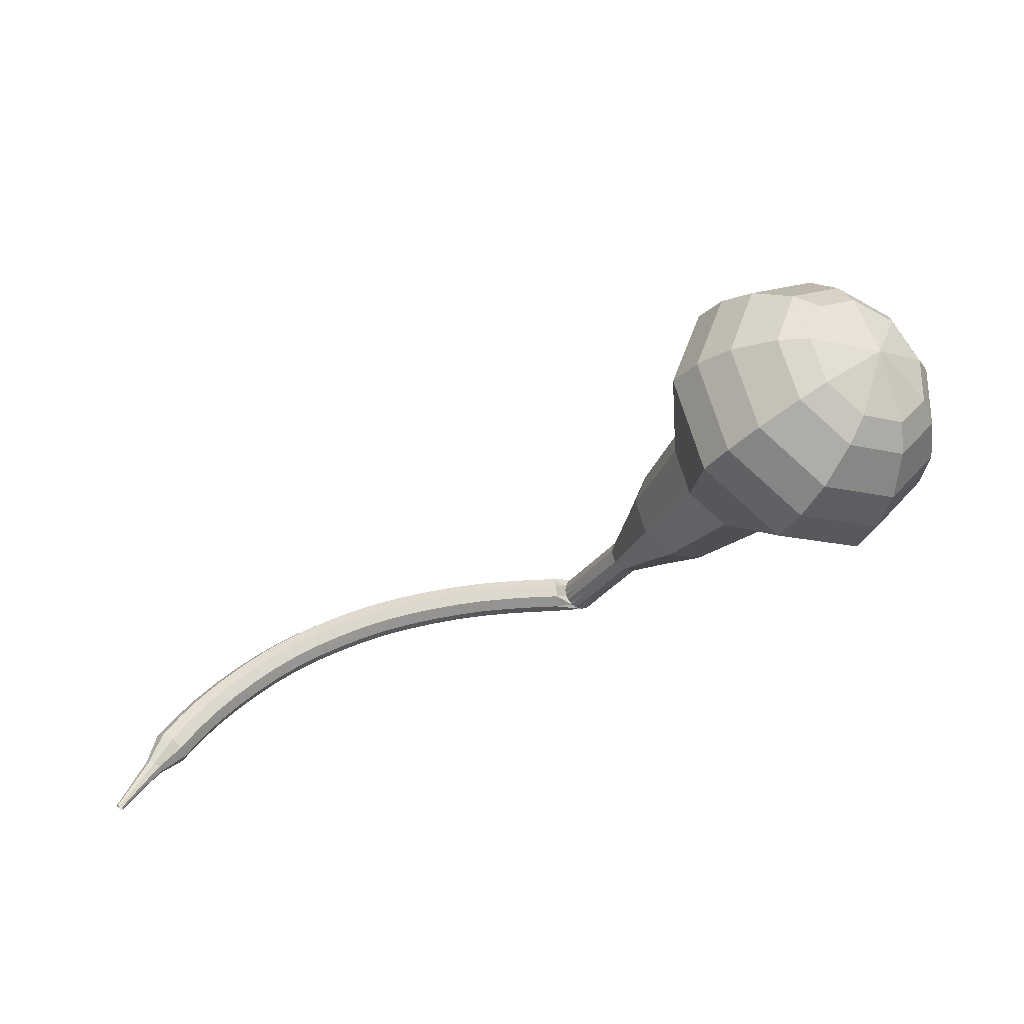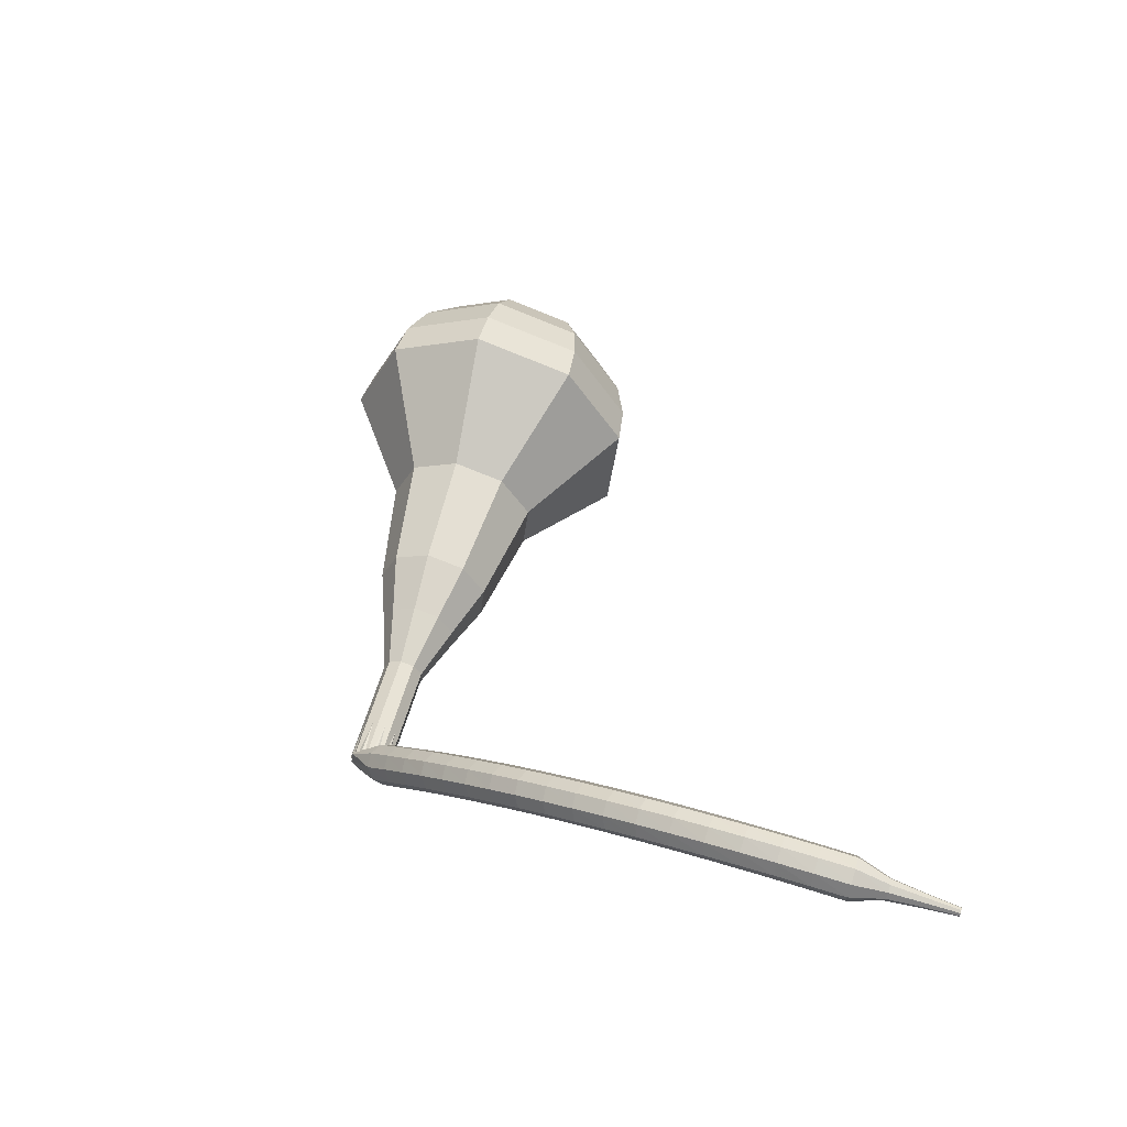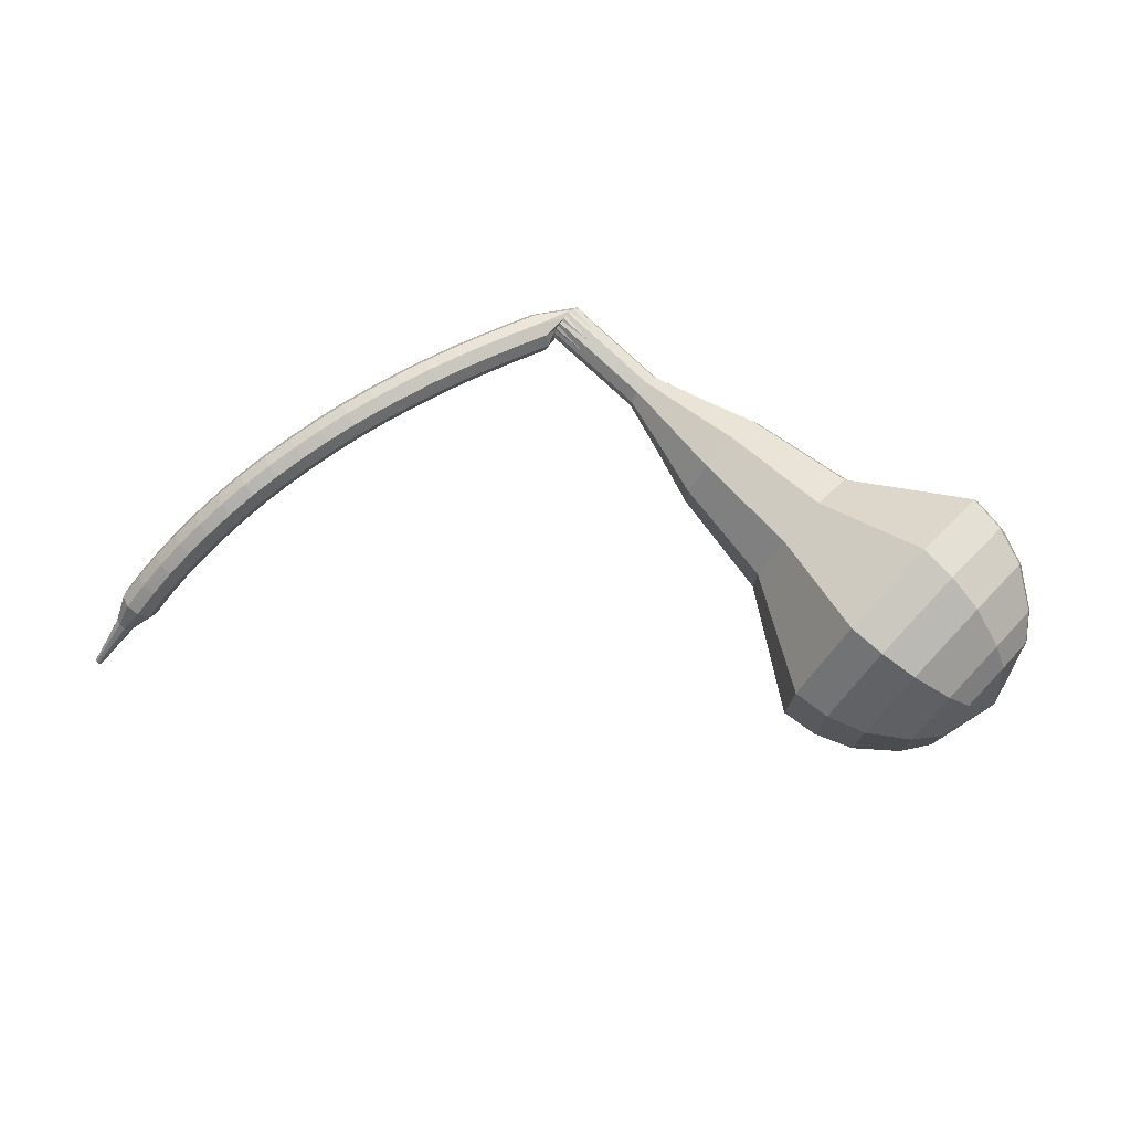
<metadata>
{"format":"obj","ext":"obj","renderer":"f3d","projection":"perspective","resolution":1024,"background":"white","views":[{"elev":-65.9,"azim":4.3,"up":"+Y"},{"elev":8.0,"azim":-113.8,"up":"+Z"},{"elev":28.6,"azim":-18.9,"up":"+Y"}]}
</metadata>
<code>
g tube1
v 163.6 141.5 143.8
v 166 140.9 141.4
v 168.8 142.3 140.2
v 170.8 145 140.6
v 171.1 147.8 142.5
v 169.4 149.3 145
v 166.6 148.9 147
v 164 146.8 147.4
v 162.8 143.9 146.1
v 163.6 141.5 143.8
v 165 142 144.4
v 166.8 141.6 142.7
v 168.8 142.6 141.8
v 170.3 144.5 142.1
v 170.5 146.6 143.5
v 169.3 147.7 145.3
v 167.2 147.5 146.7
v 165.3 145.9 147.1
v 164.5 143.7 146.1
v 165 142 144.4
v 168 144.2 145.1
v 168 144.2 145.1
v 168 144.2 145.1
v 168 144.2 145.1
v 168 144.2 145.1
v 168 144.2 145.1
v 168 144.2 145.1
v 168 144.2 145.1
v 168 144.2 145.1
v 168 144.2 145.1
v 152.7 160 125
v 152.9 159.5 124.6
v 152.7 159 124.3
v 152.2 158.5 124.4
v 151.7 158.4 124.8
v 151.3 158.7 125.3
v 151.3 159.2 125.7
v 151.7 159.8 125.8
v 152.3 160.1 125.5
v 152.7 160 125
v 150.4 160 125.2
v 150.3 159.7 124.6
v 150.4 159.1 124.3
v 150.5 158.5 124.4
v 150.7 158 124.9
v 150.8 158.1 125.6
v 150.7 158.5 126.1
v 150.6 159.2 126.2
v 150.5 159.7 125.9
v 150.4 160 125.2
v 148.8 159.7 125.4
v 148.8 159.4 124.8
v 148.9 158.8 124.5
v 149 158.2 124.6
v 149.2 157.7 125.1
v 149.2 157.8 125.8
v 149.2 158.2 126.3
v 149.1 158.9 126.4
v 148.9 159.4 126.1
v 148.8 159.7 125.4
v 147.3 159.3 125.6
v 147.2 159.1 125
v 147.3 158.5 124.6
v 147.5 157.8 124.7
v 147.7 157.4 125.3
v 147.7 157.4 125.9
v 147.7 157.9 126.5
v 147.5 158.5 126.6
v 147.4 159.1 126.2
v 147.3 159.3 125.6
v 145.7 158.9 125.7
v 145.7 158.7 125.1
v 145.8 158.1 124.8
v 146 157.5 124.9
v 146.2 157 125.4
v 146.2 157.1 126.1
v 146.2 157.5 126.6
v 146 158.1 126.7
v 145.8 158.7 126.4
v 145.7 158.9 125.7
v 144.2 158.5 125.9
v 144.2 158.2 125.2
v 144.4 157.6 124.9
v 144.6 157 125
v 144.7 156.6 125.5
v 144.8 156.6 126.2
v 144.7 157 126.7
v 144.5 157.7 126.8
v 144.3 158.2 126.5
v 144.2 158.5 125.9
v 142.6 157.9 125.9
v 142.7 157.7 125.3
v 142.9 157.1 124.9
v 143.1 156.5 125.1
v 143.3 156.1 125.6
v 143.3 156.1 126.3
v 143.2 156.5 126.8
v 143 157.2 126.9
v 142.7 157.7 126.6
v 142.6 157.9 125.9
v 141.1 157.3 126
v 141.2 157.1 125.3
v 141.4 156.6 125
v 141.7 155.9 125.1
v 141.9 155.5 125.6
v 141.9 155.5 126.3
v 141.7 156 126.8
v 141.5 156.6 127
v 141.2 157.1 126.6
v 141.1 157.3 126
v 139.7 156.7 126
v 139.8 156.5 125.3
v 140 155.9 125
v 140.3 155.3 125.1
v 140.5 154.9 125.6
v 140.5 154.9 126.3
v 140.3 155.3 126.8
v 140 155.9 127
v 139.8 156.5 126.6
v 139.7 156.7 126
v 138.2 155.9 125.9
v 138.4 155.8 125.3
v 138.7 155.2 125
v 139 154.6 125.1
v 139.2 154.3 125.6
v 139.2 154.2 126.3
v 138.9 154.6 126.8
v 138.6 155.2 126.9
v 138.3 155.7 126.6
v 138.2 155.9 125.9
v 136.9 155.1 125.9
v 137 155 125.2
v 137.3 154.5 124.9
v 137.7 153.9 125
v 137.9 153.5 125.5
v 137.9 153.5 126.2
v 137.6 153.8 126.7
v 137.2 154.4 126.9
v 137 154.9 126.5
v 136.9 155.1 125.9
v 135.5 154.3 125.8
v 135.7 154.1 125.1
v 136.1 153.6 124.8
v 136.4 153.1 124.9
v 136.6 152.7 125.4
v 136.6 152.7 126.1
v 136.3 153 126.6
v 135.9 153.5 126.7
v 135.6 154.1 126.4
v 135.5 154.3 125.8
v 134.2 153.3 125.6
v 134.4 153.2 125
v 134.8 152.8 124.6
v 135.2 152.2 124.7
v 135.4 151.8 125.3
v 135.4 151.8 125.9
v 135.1 152.1 126.5
v 134.6 152.6 126.6
v 134.3 153.1 126.2
v 134.2 153.3 125.6
v 133 152.3 125.4
v 133.2 152.2 124.8
v 133.6 151.8 124.4
v 134.1 151.3 124.5
v 134.3 150.9 125.1
v 134.2 150.8 125.7
v 133.9 151.1 126.3
v 133.4 151.6 126.4
v 133.1 152.1 126
v 133 152.3 125.4
v 131.8 151.3 125.2
v 132.1 151.2 124.5
v 132.5 150.8 124.2
v 133 150.3 124.3
v 133.2 149.9 124.8
v 133.1 149.8 125.5
v 132.8 150.1 126
v 132.3 150.5 126.1
v 131.9 151 125.8
v 131.8 151.3 125.2
v 130.7 150.1 124.9
v 131 150.1 124.3
v 131.5 149.7 123.9
v 131.9 149.2 124
v 132.2 148.9 124.5
v 132.1 148.8 125.2
v 131.7 149 125.7
v 131.2 149.4 125.9
v 130.8 149.9 125.5
v 130.7 150.1 124.9
v 129.7 148.9 124.6
v 129.9 148.9 123.9
v 130.5 148.6 123.6
v 131 148.1 123.7
v 131.2 147.8 124.2
v 131.1 147.7 124.9
v 130.7 147.8 125.4
v 130.2 148.3 125.5
v 129.8 148.7 125.2
v 129.7 148.9 124.6
v 128.7 147.7 124.2
v 129 147.7 123.6
v 129.5 147.4 123.3
v 130 147 123.4
v 130.3 146.6 123.9
v 130.2 146.5 124.5
v 129.8 146.7 125.1
v 129.2 147 125.2
v 128.8 147.4 124.8
v 128.7 147.7 124.2
v 127.8 146.4 123.8
v 128.1 146.4 123.2
v 128.7 146.2 122.9
v 129.2 145.8 123
v 129.5 145.4 123.5
v 129.4 145.3 124.2
v 129 145.4 124.7
v 128.4 145.8 124.8
v 127.9 146.2 124.4
v 127.8 146.4 123.8
v 127.4 144.9 123.4
v 127.6 144.9 123.1
v 127.9 144.8 122.9
v 128.1 144.6 123
v 128.3 144.4 123.2
v 128.2 144.3 123.6
v 128 144.4 123.8
v 127.7 144.5 123.9
v 127.5 144.7 123.7
v 127.4 144.9 123.4
v 126.8 143.5 123
v 126.9 143.5 122.8
v 127.1 143.4 122.7
v 127.3 143.3 122.7
v 127.4 143.2 122.9
v 127.3 143.1 123.1
v 127.2 143.2 123.3
v 127 143.3 123.3
v 126.8 143.4 123.2
v 126.8 143.5 123
v 126.1 142.1 122.5
v 126.2 142.1 122.4
v 126.3 142.1 122.4
v 126.4 142 122.4
v 126.5 141.9 122.5
v 126.4 141.9 122.6
v 126.4 141.9 122.7
v 126.2 142 122.7
v 126.1 142.1 122.7
v 126.1 142.1 122.5
f 1 2 12
f 12 11 1
f 2 3 13
f 13 12 2
f 3 4 14
f 14 13 3
f 4 5 15
f 15 14 4
f 5 6 16
f 16 15 5
f 6 7 17
f 17 16 6
f 7 8 18
f 18 17 7
f 8 9 19
f 19 18 8
f 9 10 20
f 20 19 9
f 11 12 22
f 22 21 11
f 12 13 23
f 23 22 12
f 13 14 24
f 24 23 13
f 14 15 25
f 25 24 14
f 15 16 26
f 26 25 15
f 16 17 27
f 27 26 16
f 17 18 28
f 28 27 17
f 18 19 29
f 29 28 18
f 19 20 30
f 30 29 19
f 21 22 32
f 32 31 21
f 22 23 33
f 33 32 22
f 23 24 34
f 34 33 23
f 24 25 35
f 35 34 24
f 25 26 36
f 36 35 25
f 26 27 37
f 37 36 26
f 27 28 38
f 38 37 27
f 28 29 39
f 39 38 28
f 29 30 40
f 40 39 29
f 31 32 42
f 42 41 31
f 32 33 43
f 43 42 32
f 33 34 44
f 44 43 33
f 34 35 45
f 45 44 34
f 35 36 46
f 46 45 35
f 36 37 47
f 47 46 36
f 37 38 48
f 48 47 37
f 38 39 49
f 49 48 38
f 39 40 50
f 50 49 39
f 41 42 52
f 52 51 41
f 42 43 53
f 53 52 42
f 43 44 54
f 54 53 43
f 44 45 55
f 55 54 44
f 45 46 56
f 56 55 45
f 46 47 57
f 57 56 46
f 47 48 58
f 58 57 47
f 48 49 59
f 59 58 48
f 49 50 60
f 60 59 49
f 51 52 62
f 62 61 51
f 52 53 63
f 63 62 52
f 53 54 64
f 64 63 53
f 54 55 65
f 65 64 54
f 55 56 66
f 66 65 55
f 56 57 67
f 67 66 56
f 57 58 68
f 68 67 57
f 58 59 69
f 69 68 58
f 59 60 70
f 70 69 59
f 61 62 72
f 72 71 61
f 62 63 73
f 73 72 62
f 63 64 74
f 74 73 63
f 64 65 75
f 75 74 64
f 65 66 76
f 76 75 65
f 66 67 77
f 77 76 66
f 67 68 78
f 78 77 67
f 68 69 79
f 79 78 68
f 69 70 80
f 80 79 69
f 71 72 82
f 82 81 71
f 72 73 83
f 83 82 72
f 73 74 84
f 84 83 73
f 74 75 85
f 85 84 74
f 75 76 86
f 86 85 75
f 76 77 87
f 87 86 76
f 77 78 88
f 88 87 77
f 78 79 89
f 89 88 78
f 79 80 90
f 90 89 79
f 81 82 92
f 92 91 81
f 82 83 93
f 93 92 82
f 83 84 94
f 94 93 83
f 84 85 95
f 95 94 84
f 85 86 96
f 96 95 85
f 86 87 97
f 97 96 86
f 87 88 98
f 98 97 87
f 88 89 99
f 99 98 88
f 89 90 100
f 100 99 89
f 91 92 102
f 102 101 91
f 92 93 103
f 103 102 92
f 93 94 104
f 104 103 93
f 94 95 105
f 105 104 94
f 95 96 106
f 106 105 95
f 96 97 107
f 107 106 96
f 97 98 108
f 108 107 97
f 98 99 109
f 109 108 98
f 99 100 110
f 110 109 99
f 101 102 112
f 112 111 101
f 102 103 113
f 113 112 102
f 103 104 114
f 114 113 103
f 104 105 115
f 115 114 104
f 105 106 116
f 116 115 105
f 106 107 117
f 117 116 106
f 107 108 118
f 118 117 107
f 108 109 119
f 119 118 108
f 109 110 120
f 120 119 109
f 111 112 122
f 122 121 111
f 112 113 123
f 123 122 112
f 113 114 124
f 124 123 113
f 114 115 125
f 125 124 114
f 115 116 126
f 126 125 115
f 116 117 127
f 127 126 116
f 117 118 128
f 128 127 117
f 118 119 129
f 129 128 118
f 119 120 130
f 130 129 119
f 121 122 132
f 132 131 121
f 122 123 133
f 133 132 122
f 123 124 134
f 134 133 123
f 124 125 135
f 135 134 124
f 125 126 136
f 136 135 125
f 126 127 137
f 137 136 126
f 127 128 138
f 138 137 127
f 128 129 139
f 139 138 128
f 129 130 140
f 140 139 129
f 131 132 142
f 142 141 131
f 132 133 143
f 143 142 132
f 133 134 144
f 144 143 133
f 134 135 145
f 145 144 134
f 135 136 146
f 146 145 135
f 136 137 147
f 147 146 136
f 137 138 148
f 148 147 137
f 138 139 149
f 149 148 138
f 139 140 150
f 150 149 139
f 141 142 152
f 152 151 141
f 142 143 153
f 153 152 142
f 143 144 154
f 154 153 143
f 144 145 155
f 155 154 144
f 145 146 156
f 156 155 145
f 146 147 157
f 157 156 146
f 147 148 158
f 158 157 147
f 148 149 159
f 159 158 148
f 149 150 160
f 160 159 149
f 151 152 162
f 162 161 151
f 152 153 163
f 163 162 152
f 153 154 164
f 164 163 153
f 154 155 165
f 165 164 154
f 155 156 166
f 166 165 155
f 156 157 167
f 167 166 156
f 157 158 168
f 168 167 157
f 158 159 169
f 169 168 158
f 159 160 170
f 170 169 159
f 161 162 172
f 172 171 161
f 162 163 173
f 173 172 162
f 163 164 174
f 174 173 163
f 164 165 175
f 175 174 164
f 165 166 176
f 176 175 165
f 166 167 177
f 177 176 166
f 167 168 178
f 178 177 167
f 168 169 179
f 179 178 168
f 169 170 180
f 180 179 169
f 171 172 182
f 182 181 171
f 172 173 183
f 183 182 172
f 173 174 184
f 184 183 173
f 174 175 185
f 185 184 174
f 175 176 186
f 186 185 175
f 176 177 187
f 187 186 176
f 177 178 188
f 188 187 177
f 178 179 189
f 189 188 178
f 179 180 190
f 190 189 179
f 181 182 192
f 192 191 181
f 182 183 193
f 193 192 182
f 183 184 194
f 194 193 183
f 184 185 195
f 195 194 184
f 185 186 196
f 196 195 185
f 186 187 197
f 197 196 186
f 187 188 198
f 198 197 187
f 188 189 199
f 199 198 188
f 189 190 200
f 200 199 189
f 191 192 202
f 202 201 191
f 192 193 203
f 203 202 192
f 193 194 204
f 204 203 193
f 194 195 205
f 205 204 194
f 195 196 206
f 206 205 195
f 196 197 207
f 207 206 196
f 197 198 208
f 208 207 197
f 198 199 209
f 209 208 198
f 199 200 210
f 210 209 199
f 201 202 212
f 212 211 201
f 202 203 213
f 213 212 202
f 203 204 214
f 214 213 203
f 204 205 215
f 215 214 204
f 205 206 216
f 216 215 205
f 206 207 217
f 217 216 206
f 207 208 218
f 218 217 207
f 208 209 219
f 219 218 208
f 209 210 220
f 220 219 209
f 211 212 222
f 222 221 211
f 212 213 223
f 223 222 212
f 213 214 224
f 224 223 213
f 214 215 225
f 225 224 214
f 215 216 226
f 226 225 215
f 216 217 227
f 227 226 216
f 217 218 228
f 228 227 217
f 218 219 229
f 229 228 218
f 219 220 230
f 230 229 219
f 221 222 232
f 232 231 221
f 222 223 233
f 233 232 222
f 223 224 234
f 234 233 223
f 224 225 235
f 235 234 224
f 225 226 236
f 236 235 225
f 226 227 237
f 237 236 226
f 227 228 238
f 238 237 227
f 228 229 239
f 239 238 228
f 229 230 240
f 240 239 229
f 231 232 242
f 242 241 231
f 232 233 243
f 243 242 232
f 233 234 244
f 244 243 233
f 234 235 245
f 245 244 234
f 235 236 246
f 246 245 235
f 236 237 247
f 247 246 236
f 237 238 248
f 248 247 237
f 238 239 249
f 249 248 238
f 239 240 250
f 250 249 239
v 151.4 158.5 125
v 151.9 158.4 124.6
v 152.5 158.7 124.3
v 152.9 159.2 124.4
v 152.9 159.8 124.8
v 152.6 160.1 125.3
v 152 160 125.7
v 151.5 159.6 125.8
v 151.3 159 125.5
v 151.4 158.5 125
v 152.9 157.1 126.9
v 153.4 157 126.4
v 153.9 157.2 126.2
v 154.4 157.8 126.3
v 154.4 158.4 126.7
v 154.1 158.7 127.2
v 153.5 158.6 127.6
v 153 158.2 127.6
v 152.7 157.6 127.4
v 152.9 157.1 126.9
v 154.4 155.7 128.8
v 154.9 155.6 128.3
v 155.4 155.8 128.1
v 155.8 156.4 128.1
v 155.9 157 128.5
v 155.5 157.3 129
v 155 157.2 129.4
v 154.5 156.8 129.5
v 154.2 156.2 129.3
v 154.4 155.7 128.8
v 155.3 153.7 130.7
v 156.2 153.4 129.8
v 157.2 153.9 129.3
v 158 155 129.5
v 158.1 156 130.2
v 157.5 156.6 131.1
v 156.4 156.5 131.8
v 155.4 155.6 132
v 155 154.5 131.5
v 155.3 153.7 130.7
v 156.1 151.6 132.5
v 157.5 151.2 131.2
v 159.1 152 130.5
v 160.2 153.5 130.7
v 160.3 155.1 131.8
v 159.4 156 133.2
v 157.8 155.8 134.3
v 156.4 154.5 134.6
v 155.7 152.9 133.9
v 156.1 151.6 132.5
v 158.5 148.1 136.3
v 160.2 147.6 134.5
v 162.4 148.6 133.5
v 163.9 150.7 133.9
v 164.1 152.8 135.3
v 162.8 154 137.2
v 160.7 153.7 138.7
v 158.8 152 139
v 157.9 149.8 138
v 158.5 148.1 136.3
v 158.9 142.5 140
v 162.4 141.6 136.4
v 166.7 143.6 134.5
v 169.8 147.7 135.2
v 170.1 151.9 138.1
v 167.6 154.3 141.9
v 163.4 153.7 144.8
v 159.5 150.5 145.5
v 157.7 146.1 143.6
v 158.9 142.5 140
v 160 141.8 141.3
v 163.5 140.8 137.8
v 167.7 142.8 136
v 170.6 146.8 136.6
v 170.9 150.9 139.4
v 168.5 153.2 143.1
v 164.4 152.6 145.9
v 160.6 149.4 146.5
v 158.9 145.2 144.7
v 160 141.8 141.3
v 161.6 141.4 142.5
v 164.6 140.5 139.4
v 168.4 142.3 137.8
v 171 145.9 138.4
v 171.3 149.5 140.9
v 169.1 151.6 144.2
v 165.5 151.1 146.7
v 162.1 148.2 147.3
v 160.5 144.4 145.6
v 161.6 141.4 142.5
v 163.6 141.5 143.8
v 166 140.9 141.4
v 168.8 142.3 140.2
v 170.8 145 140.6
v 171.1 147.8 142.5
v 169.4 149.3 145
v 166.6 148.9 147
v 164 146.8 147.4
v 162.8 143.9 146.1
v 163.6 141.5 143.8
v 165 142 144.4
v 166.8 141.6 142.7
v 168.8 142.6 141.8
v 170.3 144.5 142.1
v 170.5 146.6 143.5
v 169.3 147.7 145.3
v 167.2 147.5 146.7
v 165.3 145.9 147.1
v 164.5 143.7 146.1
v 165 142 144.4
v 168 144.2 145.1
v 168 144.2 145.1
v 168 144.2 145.1
v 168 144.2 145.1
v 168 144.2 145.1
v 168 144.2 145.1
v 168 144.2 145.1
v 168 144.2 145.1
v 168 144.2 145.1
v 168 144.2 145.1
f 251 252 262
f 262 261 251
f 252 253 263
f 263 262 252
f 253 254 264
f 264 263 253
f 254 255 265
f 265 264 254
f 255 256 266
f 266 265 255
f 256 257 267
f 267 266 256
f 257 258 268
f 268 267 257
f 258 259 269
f 269 268 258
f 259 260 270
f 270 269 259
f 261 262 272
f 272 271 261
f 262 263 273
f 273 272 262
f 263 264 274
f 274 273 263
f 264 265 275
f 275 274 264
f 265 266 276
f 276 275 265
f 266 267 277
f 277 276 266
f 267 268 278
f 278 277 267
f 268 269 279
f 279 278 268
f 269 270 280
f 280 279 269
f 271 272 282
f 282 281 271
f 272 273 283
f 283 282 272
f 273 274 284
f 284 283 273
f 274 275 285
f 285 284 274
f 275 276 286
f 286 285 275
f 276 277 287
f 287 286 276
f 277 278 288
f 288 287 277
f 278 279 289
f 289 288 278
f 279 280 290
f 290 289 279
f 281 282 292
f 292 291 281
f 282 283 293
f 293 292 282
f 283 284 294
f 294 293 283
f 284 285 295
f 295 294 284
f 285 286 296
f 296 295 285
f 286 287 297
f 297 296 286
f 287 288 298
f 298 297 287
f 288 289 299
f 299 298 288
f 289 290 300
f 300 299 289
f 291 292 302
f 302 301 291
f 292 293 303
f 303 302 292
f 293 294 304
f 304 303 293
f 294 295 305
f 305 304 294
f 295 296 306
f 306 305 295
f 296 297 307
f 307 306 296
f 297 298 308
f 308 307 297
f 298 299 309
f 309 308 298
f 299 300 310
f 310 309 299
f 301 302 312
f 312 311 301
f 302 303 313
f 313 312 302
f 303 304 314
f 314 313 303
f 304 305 315
f 315 314 304
f 305 306 316
f 316 315 305
f 306 307 317
f 317 316 306
f 307 308 318
f 318 317 307
f 308 309 319
f 319 318 308
f 309 310 320
f 320 319 309
f 311 312 322
f 322 321 311
f 312 313 323
f 323 322 312
f 313 314 324
f 324 323 313
f 314 315 325
f 325 324 314
f 315 316 326
f 326 325 315
f 316 317 327
f 327 326 316
f 317 318 328
f 328 327 317
f 318 319 329
f 329 328 318
f 319 320 330
f 330 329 319
f 321 322 332
f 332 331 321
f 322 323 333
f 333 332 322
f 323 324 334
f 334 333 323
f 324 325 335
f 335 334 324
f 325 326 336
f 336 335 325
f 326 327 337
f 337 336 326
f 327 328 338
f 338 337 327
f 328 329 339
f 339 338 328
f 329 330 340
f 340 339 329
f 331 332 342
f 342 341 331
f 332 333 343
f 343 342 332
f 333 334 344
f 344 343 333
f 334 335 345
f 345 344 334
f 335 336 346
f 346 345 335
f 336 337 347
f 347 346 336
f 337 338 348
f 348 347 337
f 338 339 349
f 349 348 338
f 339 340 350
f 350 349 339
f 341 342 352
f 352 351 341
f 342 343 353
f 353 352 342
f 343 344 354
f 354 353 343
f 344 345 355
f 355 354 344
f 345 346 356
f 356 355 345
f 346 347 357
f 357 356 346
f 347 348 358
f 358 357 347
f 348 349 359
f 359 358 348
f 349 350 360
f 360 359 349
f 351 352 362
f 362 361 351
f 352 353 363
f 363 362 352
f 353 354 364
f 364 363 353
f 354 355 365
f 365 364 354
f 355 356 366
f 366 365 355
f 356 357 367
f 367 366 356
f 357 358 368
f 368 367 357
f 358 359 369
f 369 368 358
f 359 360 370
f 370 369 359
g

</code>
